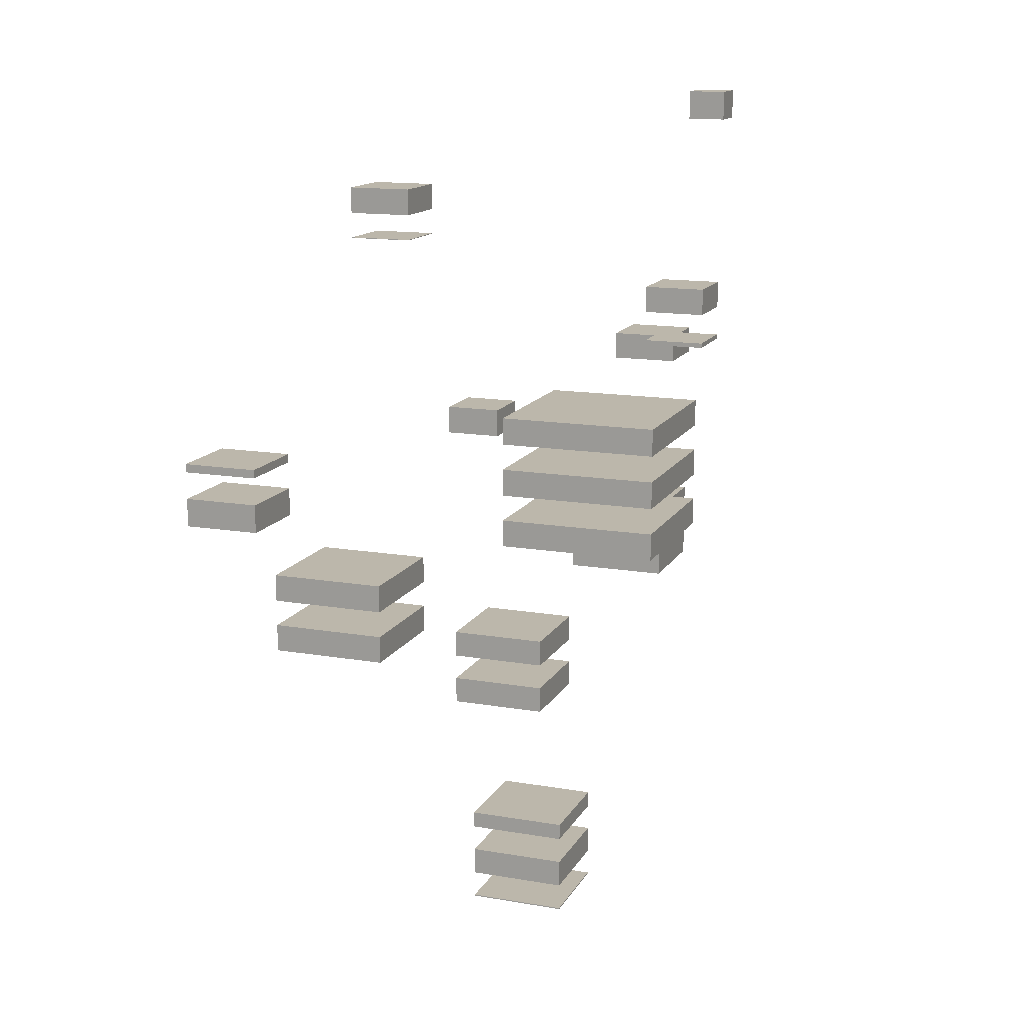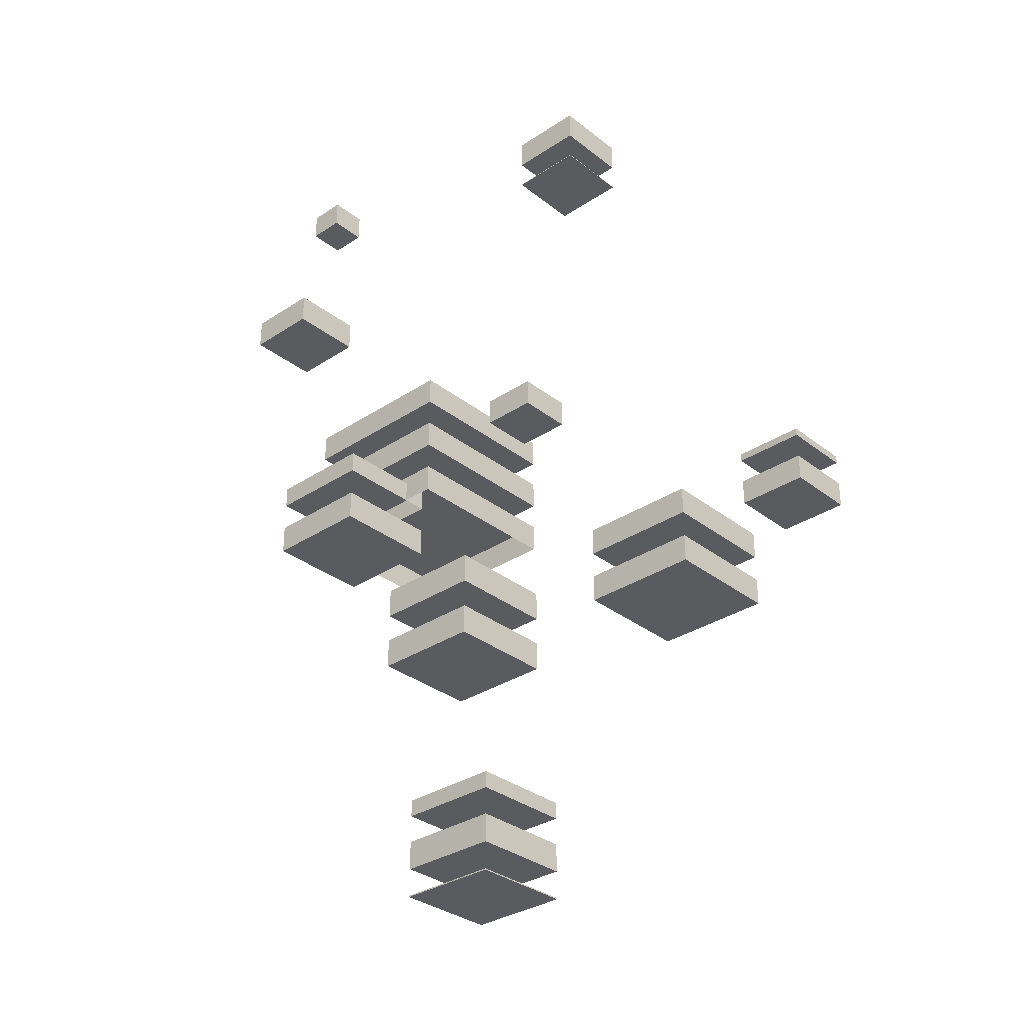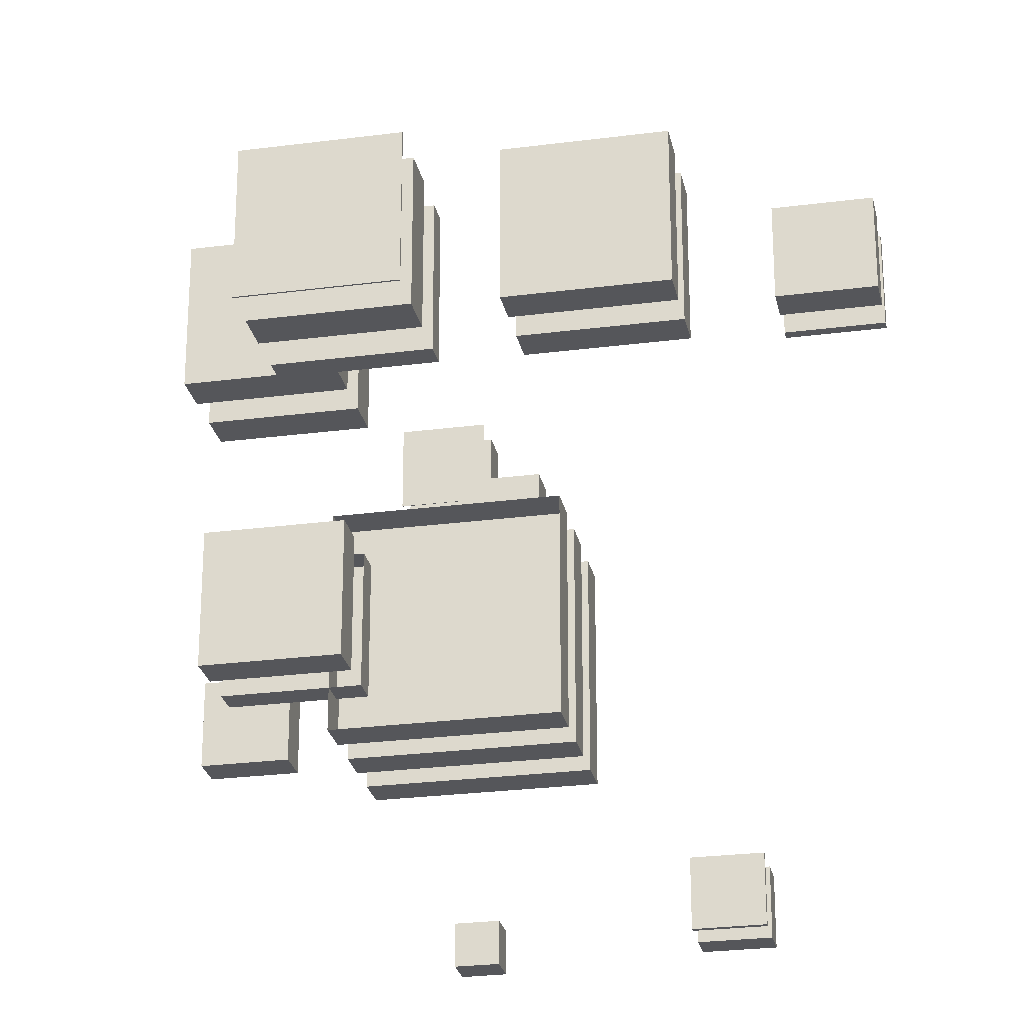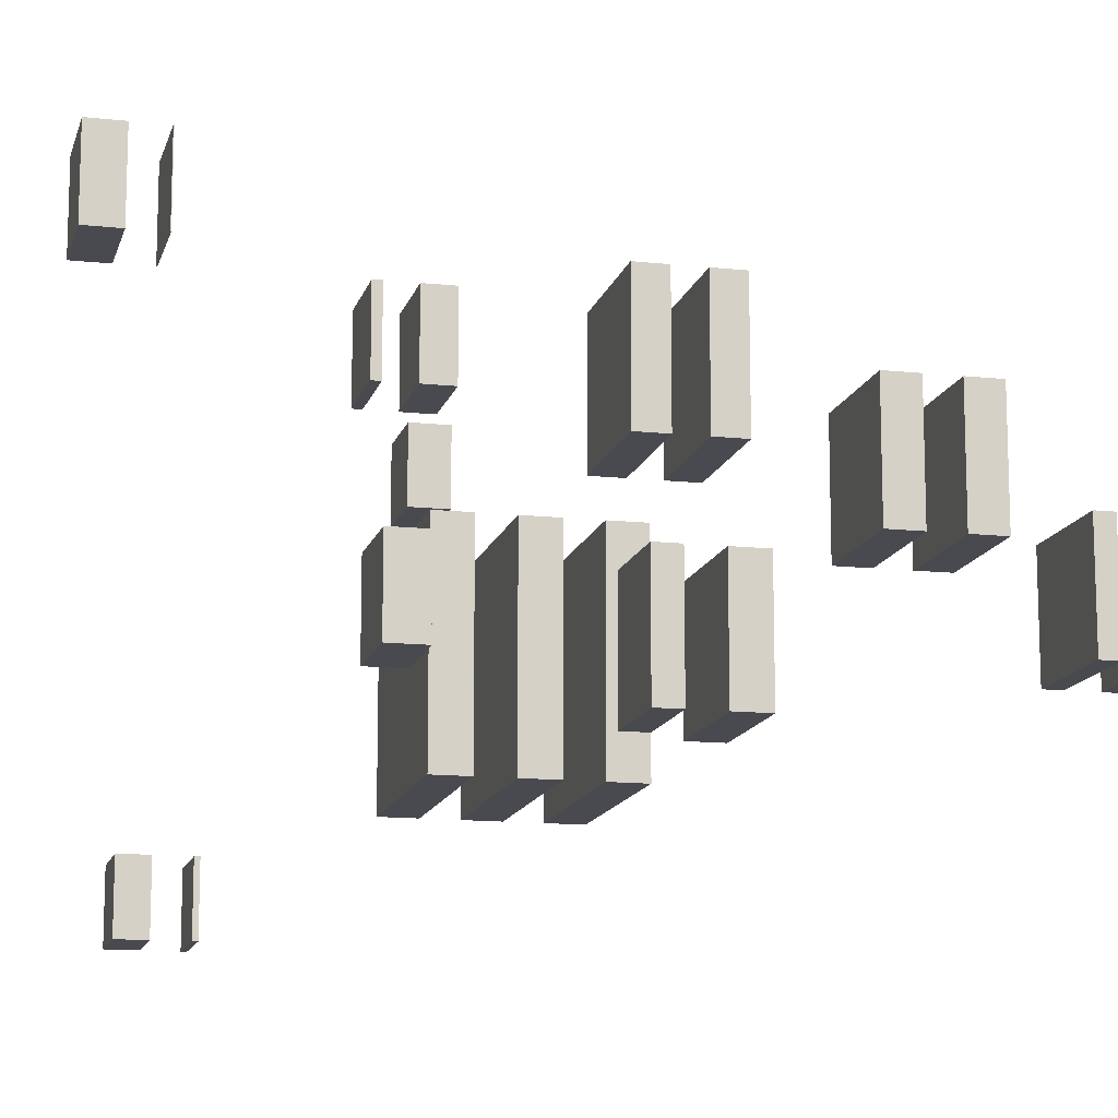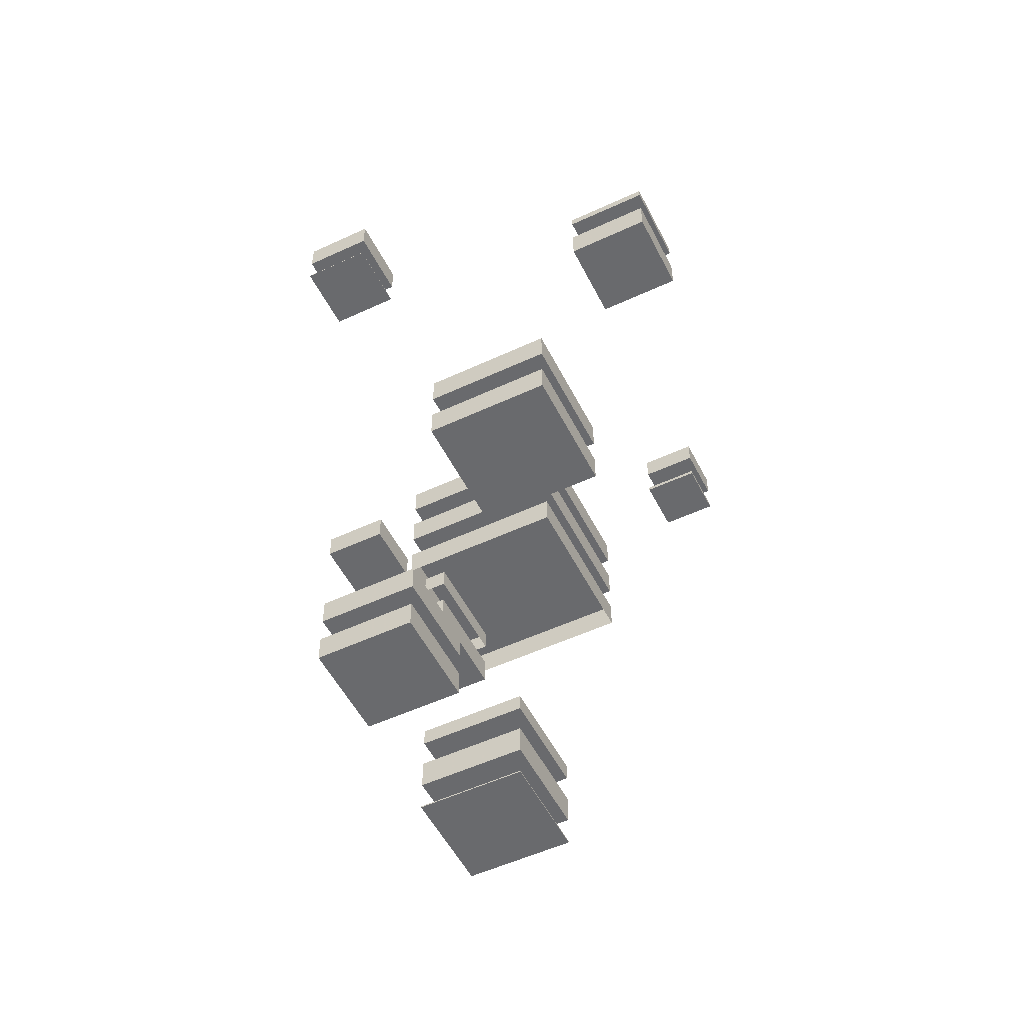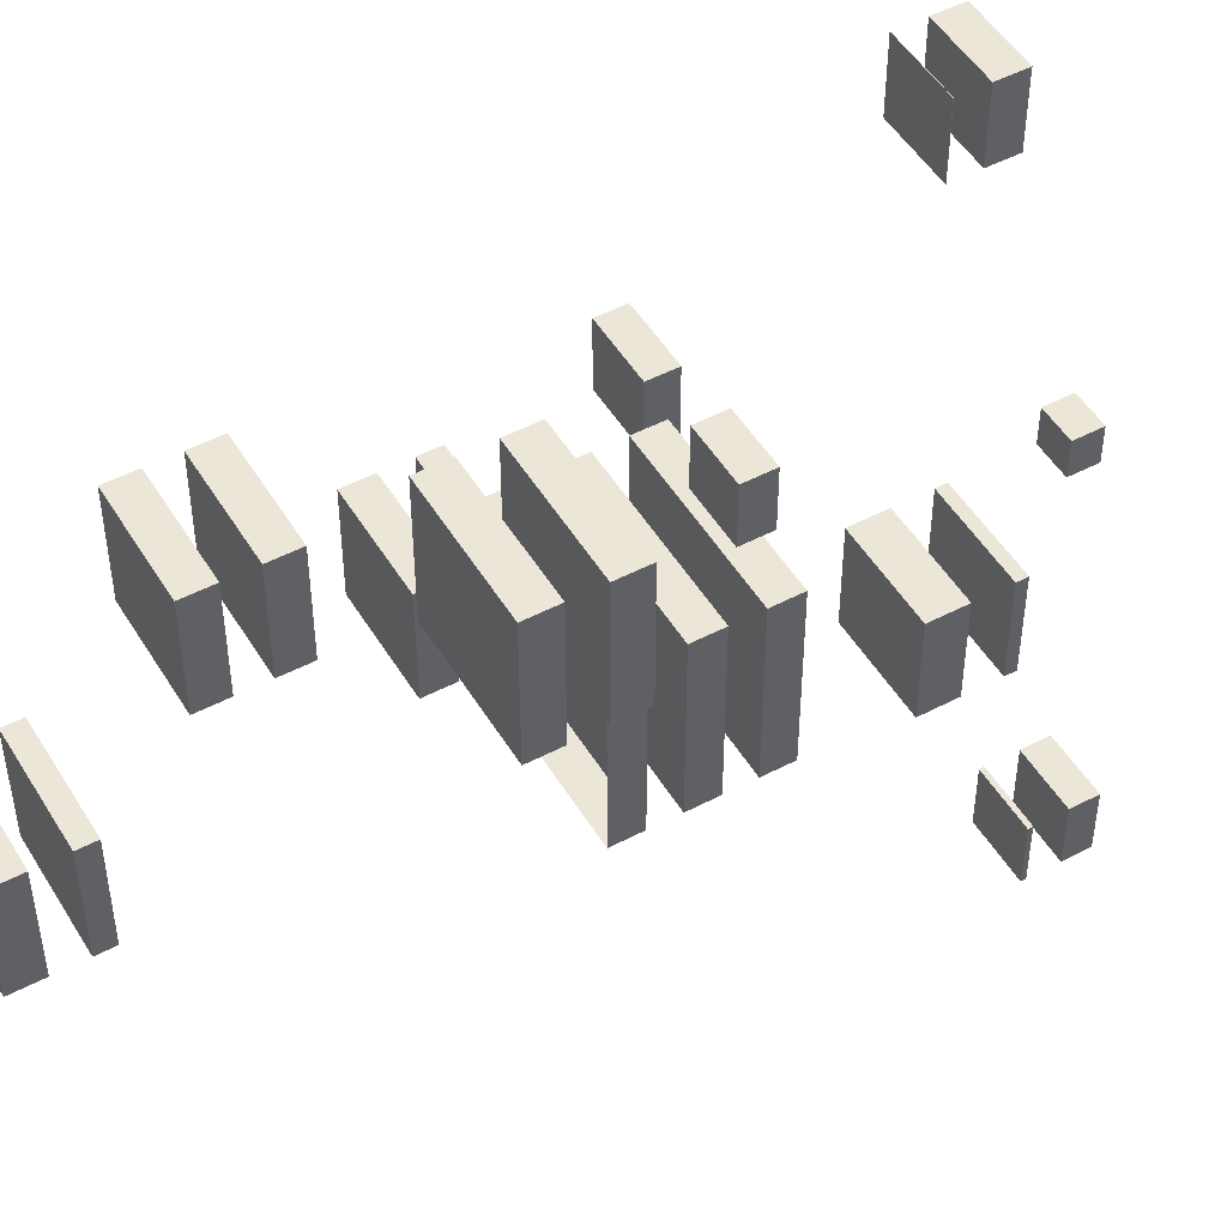
<metadata>
{"format":"obj","ext":"obj","renderer":"f3d","projection":"perspective","resolution":1024,"background":"white","views":[{"elev":14.5,"azim":110.4,"up":"+Y"},{"elev":-32.3,"azim":-47.3,"up":"+Y"},{"elev":-26.0,"azim":11.7,"up":"+Z"},{"elev":-13.5,"azim":-103.7,"up":"+Z"},{"elev":-53.1,"azim":26.5,"up":"+Y"},{"elev":49.5,"azim":59.9,"up":"+Z"}]}
</metadata>
<code>
g Bool_en cubes Cube_101
v -8.643 8.66 -14.88
v -5.976 8.66 -14.88
v -8.643 9.779 -14.88
v -5.976 9.779 -14.88
v -5.976 8.66 -17.55
v -5.976 9.779 -17.55
v -8.643 8.66 -17.55
v -8.643 9.779 -17.55
f 2 4 3 1
f 5 6 4 2
f 6 5 7 8
f 1 3 8 7
g Bool_en cubes Cube_9
v -6.047 2.884 -14.22
v -2.055 2.884 -14.22
v -2.055 2.884 -18.21
v -6.047 2.884 -18.21
v -6.047 -0.1401 -14.22
v -2.055 -0.1401 -14.22
v -6.047 2.06 -14.22
v -2.055 2.06 -14.22
v -6.047 0.9793 -14.22
v -2.055 0.9793 -14.22
v -2.055 -0.1401 -18.21
v -2.055 2.06 -18.21
v -2.055 0.9793 -18.21
v -6.047 -0.1401 -18.21
v -6.047 2.06 -18.21
v -6.047 0.9793 -18.21
v -2.972 2.06 -14.22
v -2.972 2.06 -18.21
f 14 18 17 13
f 25 10 9 15
f 25 16 10
f 19 21 18 14
f 20 11 10 16
f 12 11 20 26
f 23 12 26
f 21 19 22 24
f 13 17 24 22
f 15 9 12 23
f 10 11 12 9
g Bool_en cubes Cube_8
v -1.011 -14.47 -11.4
v -1.011 -10.48 -11.4
v 2.981 -14.47 -11.4
v 2.981 -10.48 -11.4
v 2.981 -14.47 -15.39
v 2.981 -10.48 -15.39
v -1.011 -14.47 -15.39
v -1.011 -10.48 -15.39
v -1.011 -13.34 -11.4
v 2.981 -13.34 -11.4
v -1.011 -14.42 -11.4
v 2.981 -14.42 -11.4
v -1.011 -11.14 -11.4
v 2.981 -11.14 -11.4
v -1.011 -12.22 -11.4
v 2.981 -12.22 -11.4
v 2.981 -13.34 -15.39
v 2.981 -14.42 -15.39
v 2.981 -11.14 -15.39
v 2.981 -12.22 -15.39
v -1.011 -13.34 -15.39
v -1.011 -14.42 -15.39
v -1.011 -11.14 -15.39
v -1.011 -12.22 -15.39
f 36 42 41 35
f 37 27 29 38
f 40 30 28 39
f 43 46 42 36
f 38 29 31 44
f 45 32 30 40
f 49 34 32 45
f 46 43 47 50
f 44 31 33 48
f 35 41 50 47
f 48 33 27 37
f 39 28 34 49
f 30 32 34 28
f 31 29 27 33
g Bool_en cubes Cube_7
v -0.1159 6.46 -9.977
v 2.086 6.46 -9.977
v -0.1159 7.579 -9.977
v 2.086 7.579 -9.977
v 2.086 6.46 -12.18
v 2.086 7.579 -12.18
v -0.1159 6.46 -12.18
v -0.1159 7.579 -12.18
f 52 54 53 51
f 55 56 54 52
f 56 55 57 58
f 51 53 58 57
g Bool_en cubes Cube_6
v 5.524 11.81 -20.35
v 5.524 14.01 -20.35
v 7.726 11.81 -20.35
v 7.726 14.01 -20.35
v 7.726 11.81 -22.55
v 7.726 14.01 -22.55
v 5.524 11.81 -22.55
v 5.524 14.01 -22.55
v 5.524 13.06 -20.35
v 7.726 13.06 -20.35
v 5.524 11.98 -20.35
v 7.726 11.98 -20.35
v 7.726 13.06 -22.55
v 7.726 11.98 -22.55
v 5.524 13.06 -22.55
v 5.524 11.98 -22.55
f 69 59 61 70
f 68 62 60 67
f 70 61 63 72
f 71 64 62 68
f 73 66 64 71
f 72 63 65 74
f 74 65 59 69
f 67 60 66 73
f 62 64 66 60
f 63 61 59 65
g Bool_en cubes Cube_5
v 9.559 6.791 -3.034
v 12.55 6.791 -3.034
v 12.55 6.791 -6.029
v 9.559 6.791 -6.029
v 9.559 4.26 -3.034
v 12.55 4.26 -3.034
v 9.559 6.46 -3.034
v 12.55 6.46 -3.034
v 9.559 5.379 -3.034
v 12.55 5.379 -3.034
v 12.55 4.26 -6.029
v 12.55 6.46 -6.029
v 12.55 5.379 -6.029
v 9.559 4.26 -6.029
v 9.559 6.46 -6.029
v 9.559 5.379 -6.029
f 80 84 83 79
f 82 76 75 81
f 85 87 84 80
f 86 77 76 82
f 89 78 77 86
f 87 85 88 90
f 79 83 90 88
f 81 75 78 89
f 76 77 78 75
g Bool_en cubes Cube_4
v -2.972 2.06 -12.96
v 3.532 2.06 -12.96
v -2.972 4.26 -12.96
v 3.532 4.26 -12.96
v -2.972 3.179 -12.96
v 3.532 3.179 -12.96
v -2.972 6.46 -12.96
v 3.532 6.46 -12.96
v -2.972 5.379 -12.96
v 3.532 5.379 -12.96
v -2.972 7.579 -12.96
v 3.532 7.579 -12.96
v 3.532 2.06 -19.47
v 3.532 4.26 -19.47
v 3.532 3.179 -19.47
v 3.532 6.46 -19.47
v 3.532 5.379 -19.47
v 3.532 7.579 -19.47
v -2.972 2.06 -19.47
v -2.972 4.26 -19.47
v -2.972 3.179 -19.47
v -2.972 6.46 -19.47
v -2.972 5.379 -19.47
v -2.972 7.579 -19.47
v -2.972 2.06 -14.22
v -2.972 2.06 -18.21
f 92 96 95 91
f 94 100 99 93
f 98 102 101 97
f 103 105 96 92
f 104 107 100 94
f 106 108 102 98
f 108 106 112 114
f 107 104 110 113
f 105 103 109 111
f 109 116 95 111
f 95 116 115
f 91 95 115
f 93 99 113 110
f 97 101 114 112
g Bool_en cubes Cube_3
v -4.639 -6.74 -9.138
v -0.5851 -6.74 -9.138
v -4.639 -4.54 -9.138
v -0.5851 -4.54 -9.138
v -4.639 -5.621 -9.138
v -0.5851 -5.621 -9.138
v -4.639 -3.421 -9.138
v -0.5851 -3.421 -9.138
v -0.5851 -6.74 -13.19
v -0.5851 -4.54 -13.19
v -0.5851 -5.621 -13.19
v -0.5851 -3.421 -13.19
v -4.639 -6.74 -13.19
v -4.639 -4.54 -13.19
v -4.639 -5.621 -13.19
v -4.639 -3.421 -13.19
f 118 122 121 117
f 120 124 123 119
f 125 127 122 118
f 126 128 124 120
f 128 126 130 132
f 127 125 129 131
f 117 121 131 129
f 119 123 132 130
g Bool_en cubes Cube_2
v -3.337 19.66 -19.22
v -1.888 19.66 -19.22
v -3.337 20.78 -19.22
v -1.888 20.78 -19.22
v -1.888 19.66 -20.67
v -1.888 20.78 -20.67
v -3.337 19.66 -20.67
v -3.337 20.78 -20.67
f 134 136 135 133
f 137 138 136 134
f 138 137 139 140
f 133 135 140 139
g Bool_en cubes Cube_1
v -3.973 14.16 -4.024
v -1.251 14.16 -4.024
v -1.251 14.16 -6.746
v -3.973 14.16 -6.746
v -3.973 15.26 -4.024
v -1.251 15.26 -4.024
v -3.973 14.18 -4.024
v -1.251 14.18 -4.024
v -3.973 16.38 -4.024
v -1.251 16.38 -4.024
v -1.251 15.26 -6.746
v -1.251 14.18 -6.746
v -1.251 16.38 -6.746
v -3.973 15.26 -6.746
v -3.973 14.18 -6.746
v -3.973 16.38 -6.746
f 147 141 142 148
f 146 150 149 145
f 151 153 150 146
f 148 142 143 152
f 153 151 154 156
f 152 143 144 155
f 155 144 141 147
f 145 149 156 154
f 143 142 141 144
g Bool_en cubes Cube
v 2.757 -2.34 -4.245
v 7.5 -2.34 -4.245
v 2.757 -0.1401 -4.245
v 7.5 -0.1401 -4.245
v 2.757 -1.221 -4.245
v 7.5 -1.221 -4.245
v 2.757 0.9793 -4.245
v 7.5 0.9793 -4.245
v 7.5 -2.34 -8.989
v 7.5 -0.1401 -8.989
v 7.5 -1.221 -8.989
v 7.5 0.9793 -8.989
v 2.757 -2.34 -8.989
v 2.757 -0.1401 -8.989
v 2.757 -1.221 -8.989
v 2.757 0.9793 -8.989
f 158 162 161 157
f 160 164 163 159
f 165 167 162 158
f 166 168 164 160
f 168 166 170 172
f 167 165 169 171
f 157 161 171 169
f 159 163 172 170
g Bool_en boleen Cloneur Cube_21
v -1.011 -13.34 -11.4
v 2.981 -13.34 -11.4
v -1.011 -14.42 -11.4
v 2.981 -14.42 -11.4
v 2.981 -13.34 -15.39
v 2.981 -14.42 -15.39
v -1.011 -13.34 -15.39
v -1.011 -14.42 -15.39
f 177 174 173 179
f 180 175 176 178
g Bool_en boleen Cloneur Cube_31
v -1.011 -11.14 -11.4
v 2.981 -11.14 -11.4
v -1.011 -12.22 -11.4
v 2.981 -12.22 -11.4
v 2.981 -11.14 -15.39
v 2.981 -12.22 -15.39
v -1.011 -11.14 -15.39
v -1.011 -12.22 -15.39
f 185 182 181 187
f 188 183 184 186
g Bool_en boleen Cloneur Cube_51
v -4.639 -6.74 -9.138
v -0.5851 -6.74 -9.138
v -0.5851 -6.74 -13.19
v -4.639 -6.74 -13.19
f 191 190 189 192
g Bool_en boleen Cloneur Cube_61
v -4.639 -4.54 -9.138
v -0.5851 -4.54 -9.138
v -4.639 -5.621 -9.138
v -0.5851 -5.621 -9.138
v -0.5851 -4.54 -13.19
v -0.5851 -5.621 -13.19
v -4.639 -4.54 -13.19
v -4.639 -5.621 -13.19
f 197 194 193 199
f 200 195 196 198
g Bool_en boleen Cloneur Cube_71
v -4.639 -3.421 -9.138
v -0.5851 -3.421 -9.138
v -0.5851 -3.421 -13.19
v -4.639 -3.421 -13.19
v 2.757 -2.34 -4.245
v 7.5 -2.34 -4.245
v 7.5 -2.34 -8.989
v 2.757 -2.34 -8.989
f 207 206 205 208
f 204 201 202 203
g Bool_en boleen Cloneur Cube_81
v -6.047 -0.1401 -14.22
v -2.055 -0.1401 -14.22
v -2.055 -0.1401 -18.21
v -6.047 -0.1401 -18.21
v 2.757 -0.1401 -4.245
v 7.5 -0.1401 -4.245
v 2.757 -1.221 -4.245
v 7.5 -1.221 -4.245
v 7.5 -0.1401 -8.989
v 7.5 -1.221 -8.989
v 2.757 -0.1401 -8.989
v 2.757 -1.221 -8.989
f 211 210 209 212
f 217 214 213 219
f 220 215 216 218
g Bool_en boleen Cloneur Cube_91
v -6.047 2.06 -14.22
v -6.047 0.9793 -14.22
v -2.055 0.9793 -14.22
v -2.055 0.9793 -18.21
v -6.047 2.06 -18.21
v -6.047 0.9793 -18.21
v 2.757 0.9793 -4.245
v 7.5 0.9793 -4.245
v 7.5 0.9793 -8.989
v 2.757 0.9793 -8.989
v -2.972 2.06 -14.22
v -2.972 2.06 -18.21
f 225 232 231 221
f 226 222 223 224
f 230 227 228 229
g Bool_en boleen Cloneur Cube_10
v 9.559 4.26 -3.034
v 12.55 4.26 -3.034
v 12.55 4.26 -6.029
v 9.559 4.26 -6.029
v -2.972 4.26 -12.96
v 3.532 4.26 -12.96
v -2.972 3.179 -12.96
v 3.532 3.179 -12.96
v 3.532 4.26 -19.47
v 3.532 3.179 -19.47
v -2.972 4.26 -19.47
v -2.972 3.179 -19.47
f 241 238 237 243
f 235 234 233 236
f 244 239 240 242
g Bool_en boleen Cloneur Cube_11
v -0.1159 6.46 -9.977
v 2.086 6.46 -9.977
v 2.086 6.46 -12.18
v -0.1159 6.46 -12.18
v 9.559 6.46 -3.034
v 12.55 6.46 -3.034
v 9.559 5.379 -3.034
v 12.55 5.379 -3.034
v 12.55 6.46 -6.029
v 12.55 5.379 -6.029
v 9.559 6.46 -6.029
v 9.559 5.379 -6.029
v -2.972 6.46 -12.96
v 3.532 6.46 -12.96
v -2.972 5.379 -12.96
v 3.532 5.379 -12.96
v 3.532 6.46 -19.47
v 3.532 5.379 -19.47
v -2.972 6.46 -19.47
v -2.972 5.379 -19.47
f 261 258 257 263
f 246 245 248 247
f 253 250 249 255
f 264 259 260 262
f 256 251 252 254
g Bool_en boleen Cloneur Cube_12
v -8.643 8.66 -14.88
v -5.976 8.66 -14.88
v -5.976 8.66 -17.55
v -8.643 8.66 -17.55
v -0.1159 7.579 -9.977
v 2.086 7.579 -9.977
v 2.086 7.579 -12.18
v -0.1159 7.579 -12.18
v -2.972 7.579 -12.96
v 3.532 7.579 -12.96
v 3.532 7.579 -19.47
v -2.972 7.579 -19.47
f 267 266 265 268
f 276 273 274 275
f 269 270 271 272
g Bool_en boleen Cloneur Cube_13
v -8.643 9.779 -14.88
v -5.976 9.779 -14.88
v -5.976 9.779 -17.55
v -8.643 9.779 -17.55
f 280 277 278 279
g Bool_en boleen Cloneur Cube_14
v 5.524 13.06 -20.35
v 7.726 13.06 -20.35
v 5.524 11.98 -20.35
v 7.726 11.98 -20.35
v 7.726 13.06 -22.55
v 7.726 11.98 -22.55
v 5.524 13.06 -22.55
v 5.524 11.98 -22.55
f 285 282 281 287
f 288 283 284 286
g Bool_en boleen Cloneur Cube_15
v -3.973 15.26 -4.024
v -1.251 15.26 -4.024
v -3.973 14.18 -4.024
v -1.251 14.18 -4.024
v -1.251 15.26 -6.746
v -1.251 14.18 -6.746
v -3.973 15.26 -6.746
v -3.973 14.18 -6.746
f 293 290 289 295
f 296 291 292 294
g Bool_en boleen Cloneur Cube_16
v -3.973 16.38 -4.024
v -1.251 16.38 -4.024
v -1.251 16.38 -6.746
v -3.973 16.38 -6.746
f 300 297 298 299
g Bool_en boleen Cloneur Cube_17
v -3.337 19.66 -19.22
v -1.888 19.66 -19.22
v -1.888 19.66 -20.67
v -3.337 19.66 -20.67
f 303 302 301 304
g Bool_en boleen Cloneur Cube_18
v -3.337 20.78 -19.22
v -1.888 20.78 -19.22
v -1.888 20.78 -20.67
v -3.337 20.78 -20.67
f 308 305 306 307

</code>
